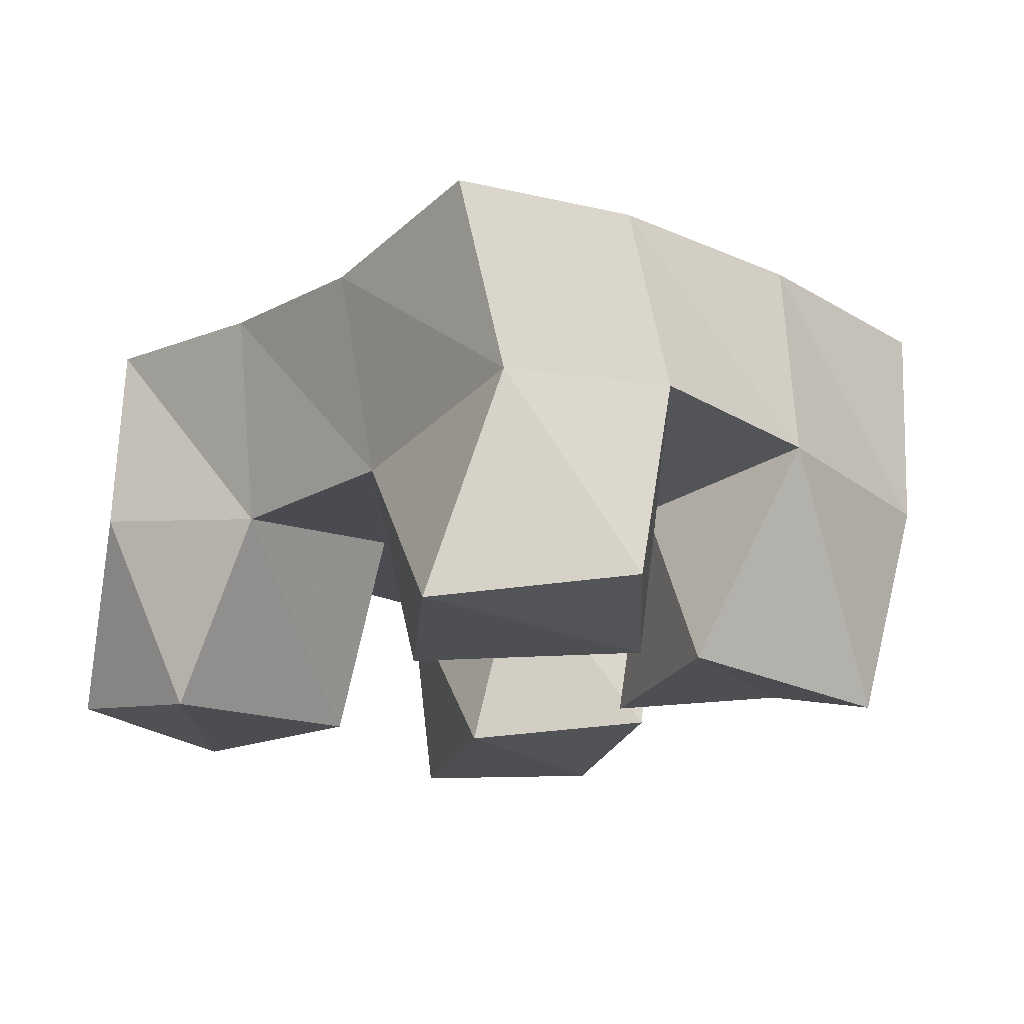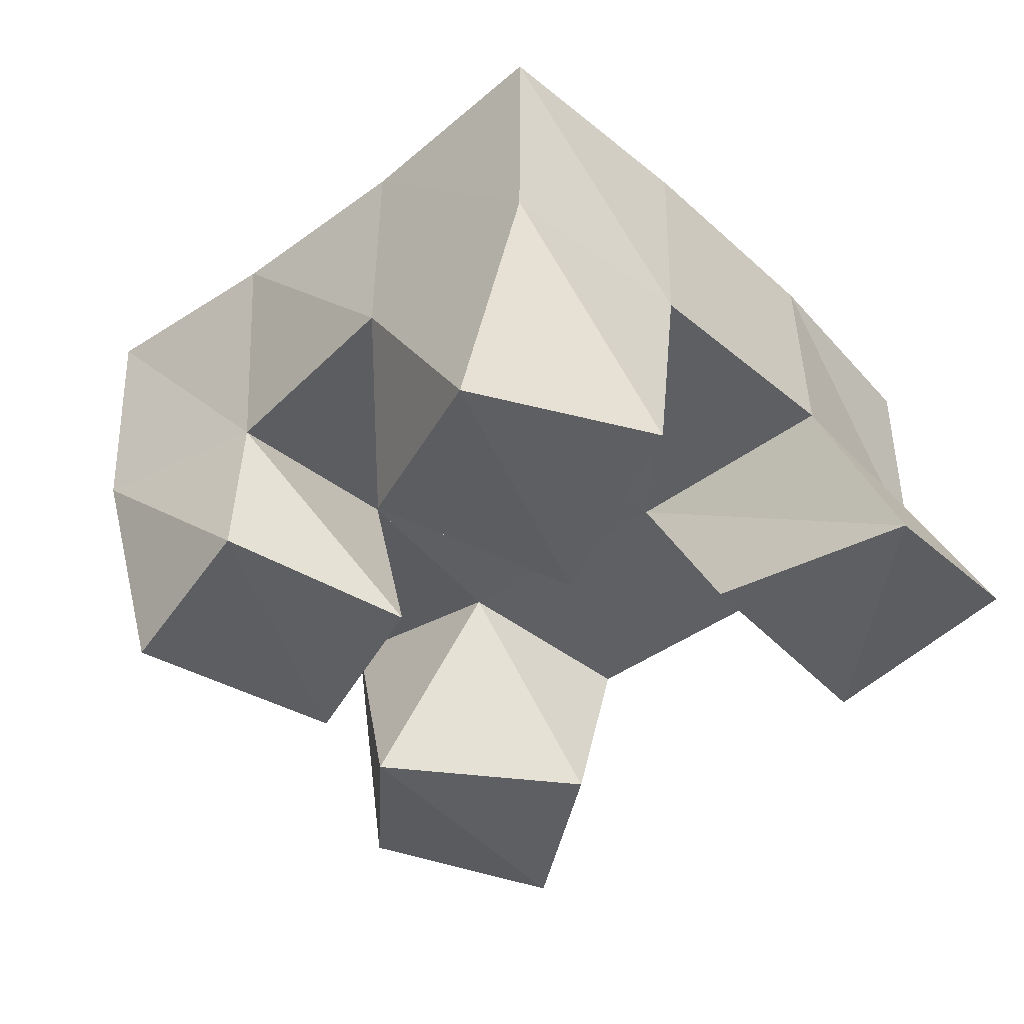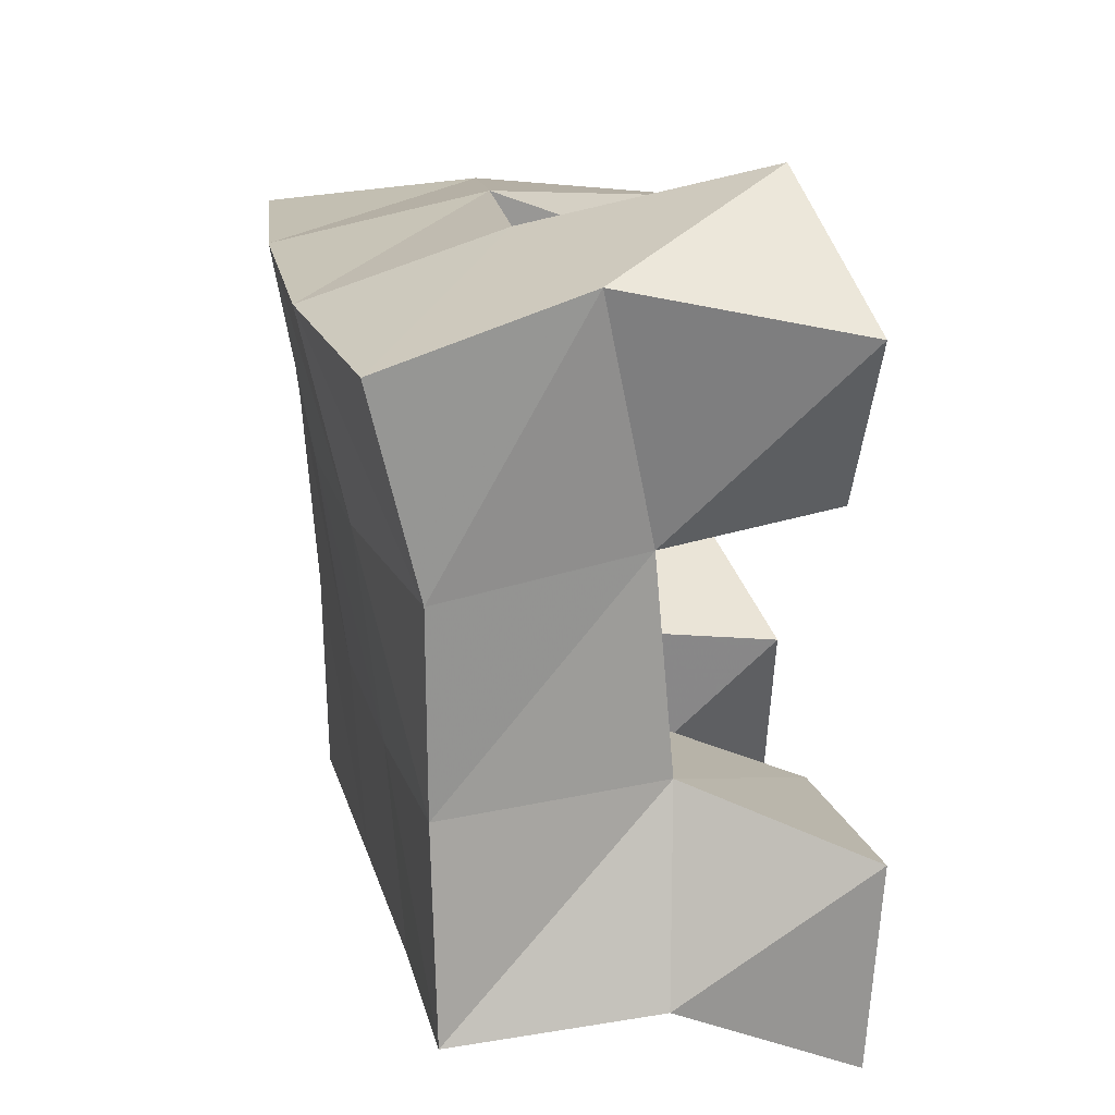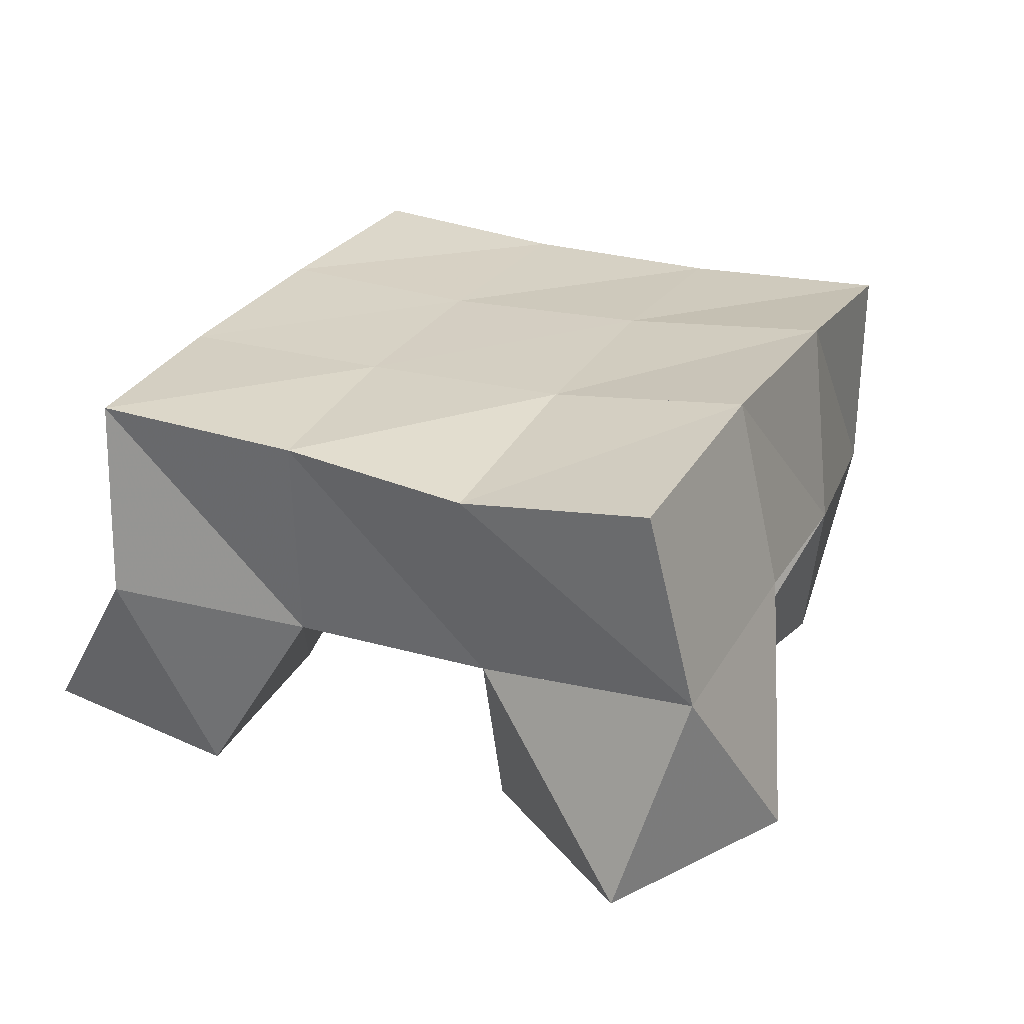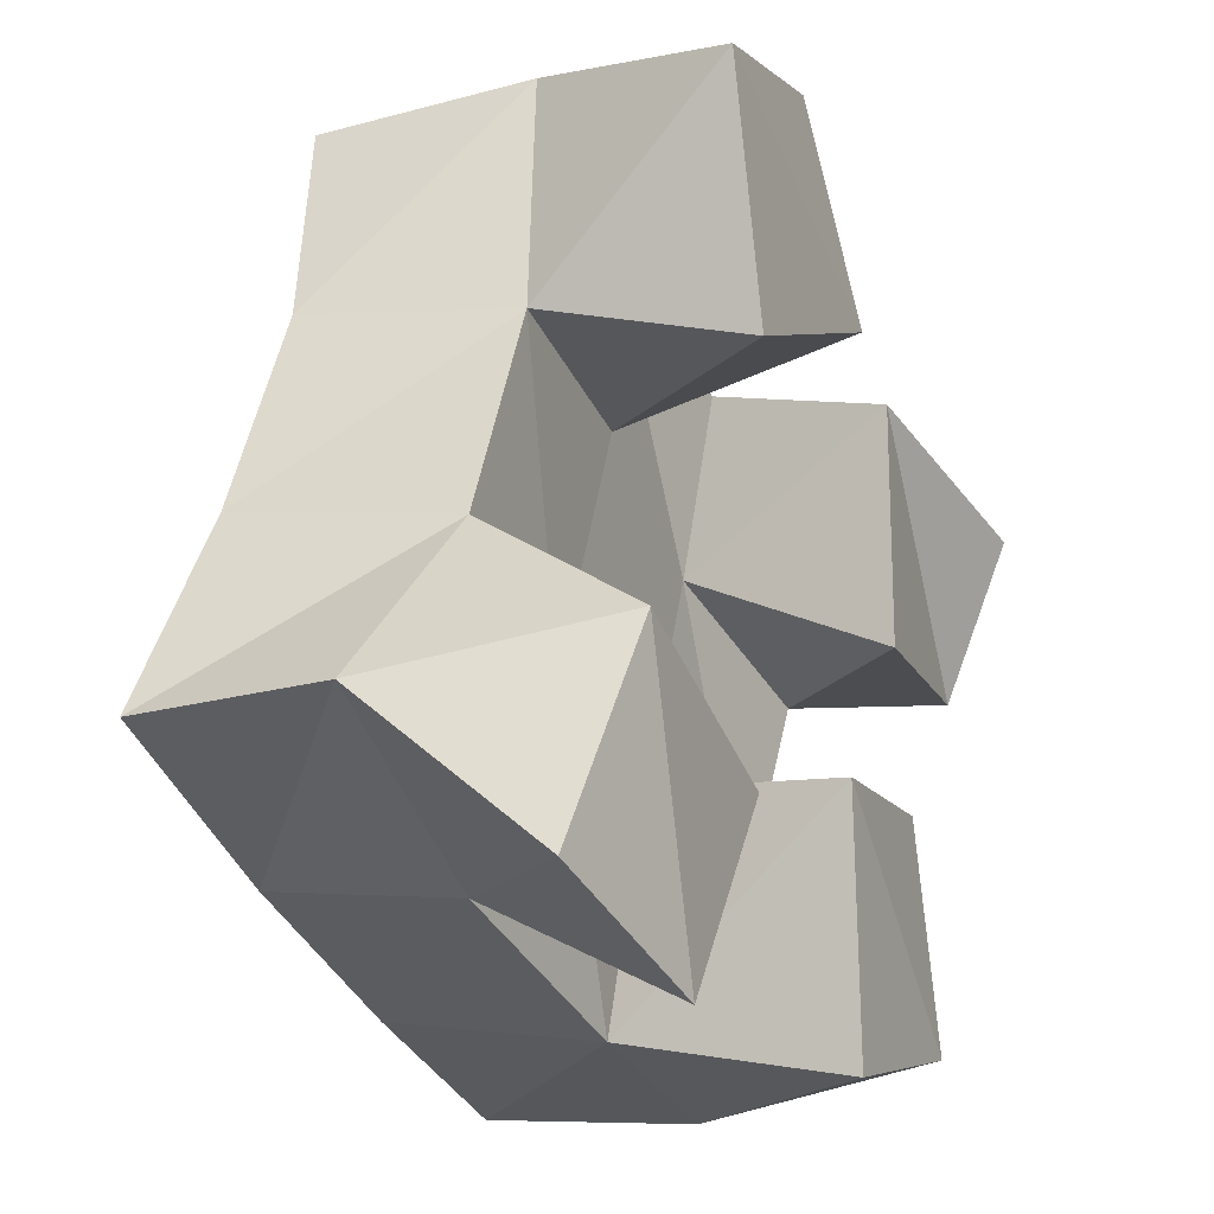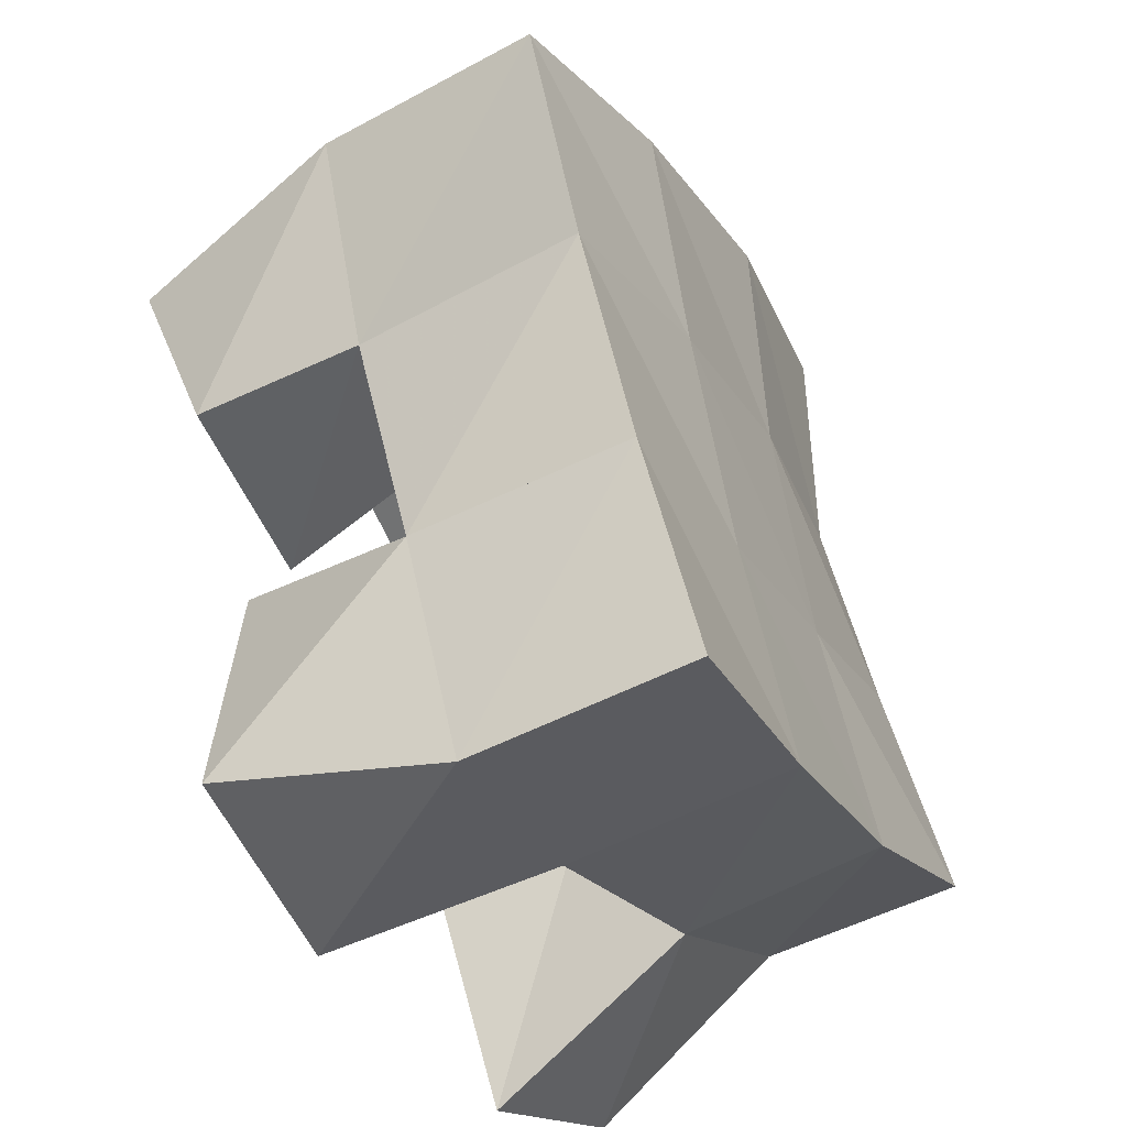
<metadata>
{"format":"obj","ext":"obj","renderer":"f3d","projection":"perspective","resolution":1024,"background":"white","views":[{"elev":-18.1,"azim":-16.9,"up":"+Y"},{"elev":-39.7,"azim":157.5,"up":"+Y"},{"elev":44.7,"azim":-101.8,"up":"+Z"},{"elev":25.1,"azim":-40.1,"up":"+Y"},{"elev":-12.4,"azim":-61.6,"up":"+Z"},{"elev":-51.4,"azim":119.0,"up":"+Z"}]}
</metadata>
<code>
v 1.681 0.1072 -0.0163
v 1.68 0.1505 0.01654
v 1.719 0.1022 -0.0375
v 1.727 0.1517 -0.01586
v 1.7 0.1 0.0277
v 1.712 0.1433 0.05155
v 1.747 0.1026 0.002511
v 1.752 0.1472 0.02952
v 1.813 0.1034 0.04142
v 1.815 0.1522 0.06094
v 1.859 0.1105 0.03758
v 1.857 0.1475 0.03965
v 1.815 0.1048 0.09341
v 1.837 0.1561 0.1082
v 1.869 0.1 0.07488
v 1.881 0.1517 0.07925
v 1.745 0.1 0.08794
v 1.732 0.1434 0.09641
v 1.797 0.1021 0.1034
v 1.777 0.1489 0.08388
v 1.733 0.1 0.1417
v 1.749 0.1509 0.1504
v 1.78 0.1069 0.1495
v 1.795 0.1592 0.131
v 1.785 0.1 -0.04643
v 1.777 0.1502 -0.03871
v 1.831 0.1023 -0.0407
v 1.822 0.153 -0.05275
v 1.782 0.1 0.01022
v 1.794 0.1506 0.01334
v 1.831 0.1078 0.009479
v 1.841 0.1512 -0.0068
v 1.683 0.1976 0.0144
v 1.727 0.1977 -0.01198
v 1.706 0.1941 0.05684
v 1.749 0.1971 0.03325
v 1.723 0.1906 0.09982
v 1.769 0.1988 0.07964
v 1.74 0.1978 0.1441
v 1.788 0.2051 0.124
v 1.774 0.2001 -0.03321
v 1.793 0.199 0.01306
v 1.814 0.201 0.05831
v 1.837 0.2053 0.1018
v 1.821 0.2033 -0.05091
v 1.84 0.2003 -0.006148
v 1.86 0.1996 0.0365
v 1.882 0.2009 0.07917
f 1 2 4
f 3 1 4
f 2 6 8
f 4 2 8
f 6 5 7
f 8 6 7
f 5 1 3
f 7 5 3
f 8 7 3
f 4 8 3
f 2 1 5
f 6 2 5
f 9 10 12
f 11 9 12
f 10 14 16
f 12 10 16
f 14 13 15
f 16 14 15
f 13 9 11
f 15 13 11
f 16 15 11
f 12 16 11
f 10 9 13
f 14 10 13
f 17 18 20
f 19 17 20
f 18 22 24
f 20 18 24
f 22 21 23
f 24 22 23
f 21 17 19
f 23 21 19
f 24 23 19
f 20 24 19
f 18 17 21
f 22 18 21
f 25 26 28
f 27 25 28
f 26 30 32
f 28 26 32
f 30 29 31
f 32 30 31
f 29 25 27
f 31 29 27
f 32 31 27
f 28 32 27
f 26 25 29
f 30 26 29
f 2 33 34
f 4 2 34
f 33 35 36
f 34 33 36
f 35 6 8
f 36 35 8
f 6 2 4
f 8 6 4
f 36 8 4
f 34 36 4
f 33 2 6
f 35 33 6
f 6 35 36
f 8 6 36
f 35 37 38
f 36 35 38
f 37 18 20
f 38 37 20
f 18 6 8
f 20 18 8
f 38 20 8
f 36 38 8
f 35 6 18
f 37 35 18
f 18 37 38
f 20 18 38
f 37 39 40
f 38 37 40
f 39 22 24
f 40 39 24
f 22 18 20
f 24 22 20
f 40 24 20
f 38 40 20
f 37 18 22
f 39 37 22
f 4 34 41
f 26 4 41
f 34 36 42
f 41 34 42
f 36 8 30
f 42 36 30
f 8 4 26
f 30 8 26
f 42 30 26
f 41 42 26
f 34 4 8
f 36 34 8
f 8 36 42
f 30 8 42
f 36 38 43
f 42 36 43
f 38 20 10
f 43 38 10
f 20 8 30
f 10 20 30
f 43 10 30
f 42 43 30
f 36 8 20
f 38 36 20
f 20 38 43
f 10 20 43
f 38 40 44
f 43 38 44
f 40 24 14
f 44 40 14
f 24 20 10
f 14 24 10
f 44 14 10
f 43 44 10
f 38 20 24
f 40 38 24
f 26 41 45
f 28 26 45
f 41 42 46
f 45 41 46
f 42 30 32
f 46 42 32
f 30 26 28
f 32 30 28
f 46 32 28
f 45 46 28
f 41 26 30
f 42 41 30
f 30 42 46
f 32 30 46
f 42 43 47
f 46 42 47
f 43 10 12
f 47 43 12
f 10 30 32
f 12 10 32
f 47 12 32
f 46 47 32
f 42 30 10
f 43 42 10
f 10 43 47
f 12 10 47
f 43 44 48
f 47 43 48
f 44 14 16
f 48 44 16
f 14 10 12
f 16 14 12
f 48 16 12
f 47 48 12
f 43 10 14
f 44 43 14

</code>
